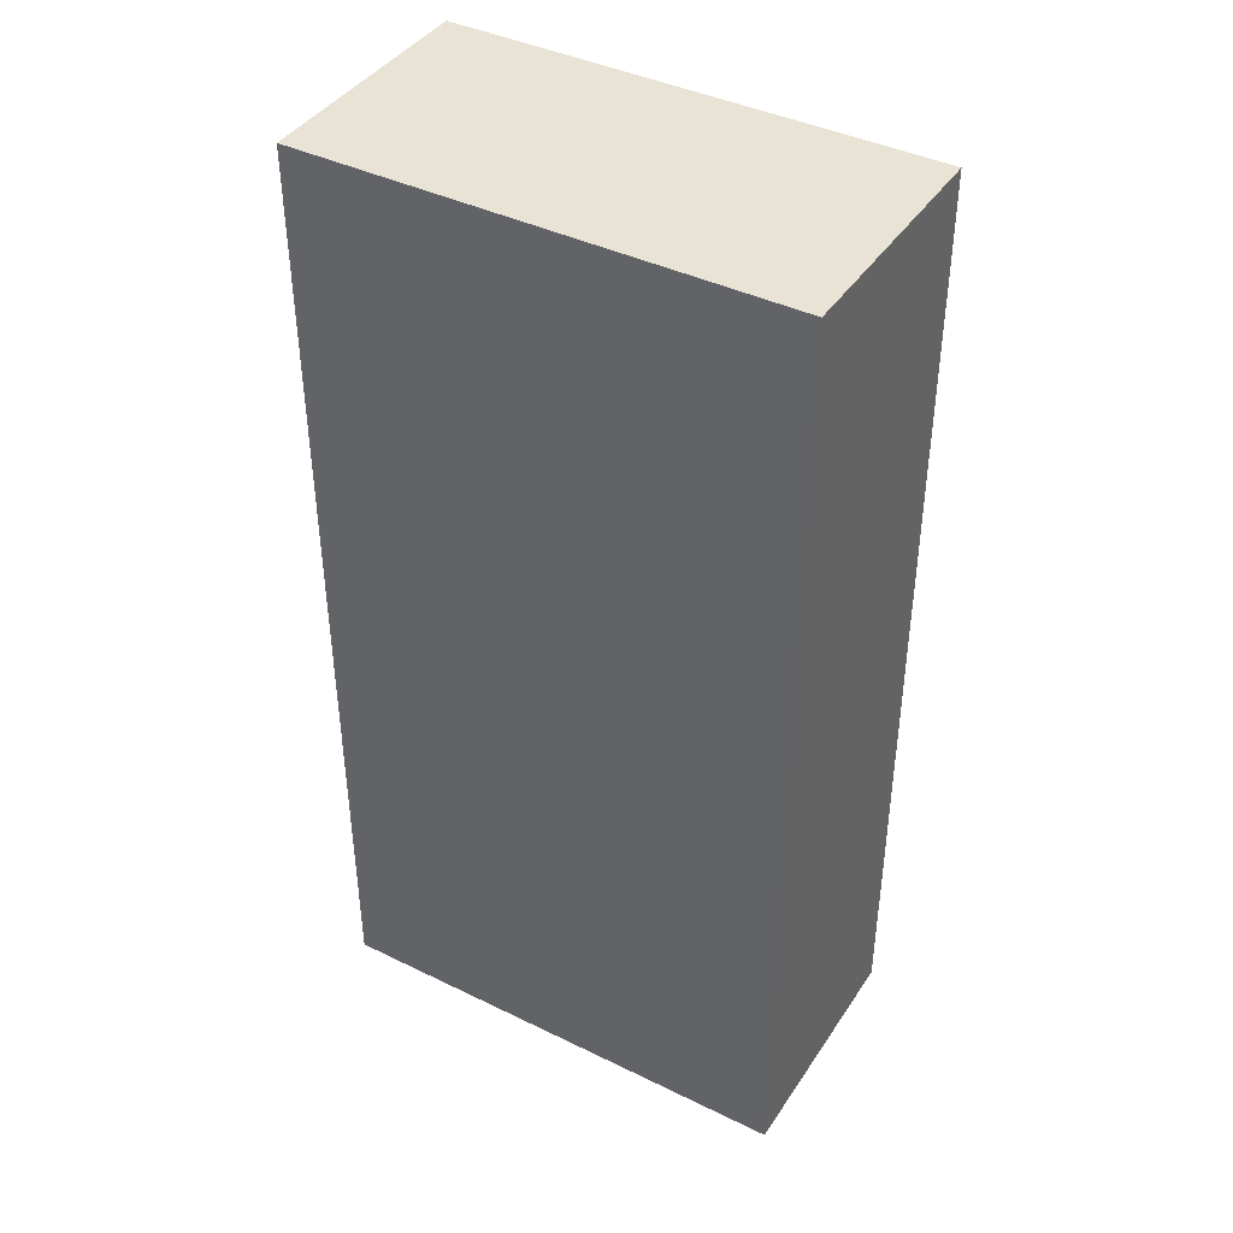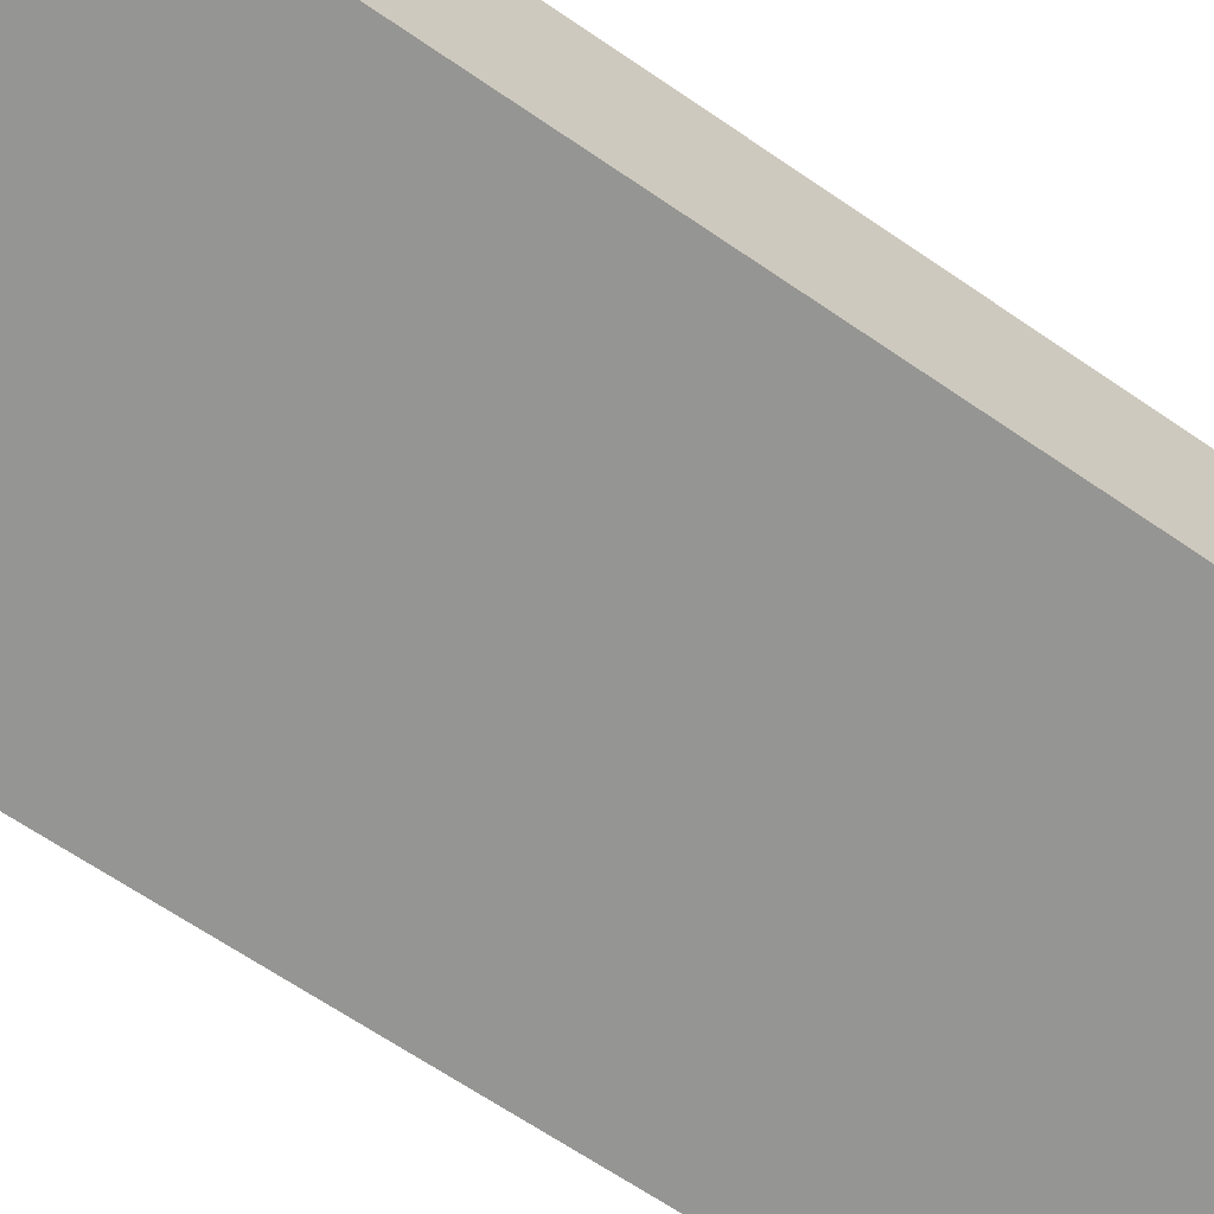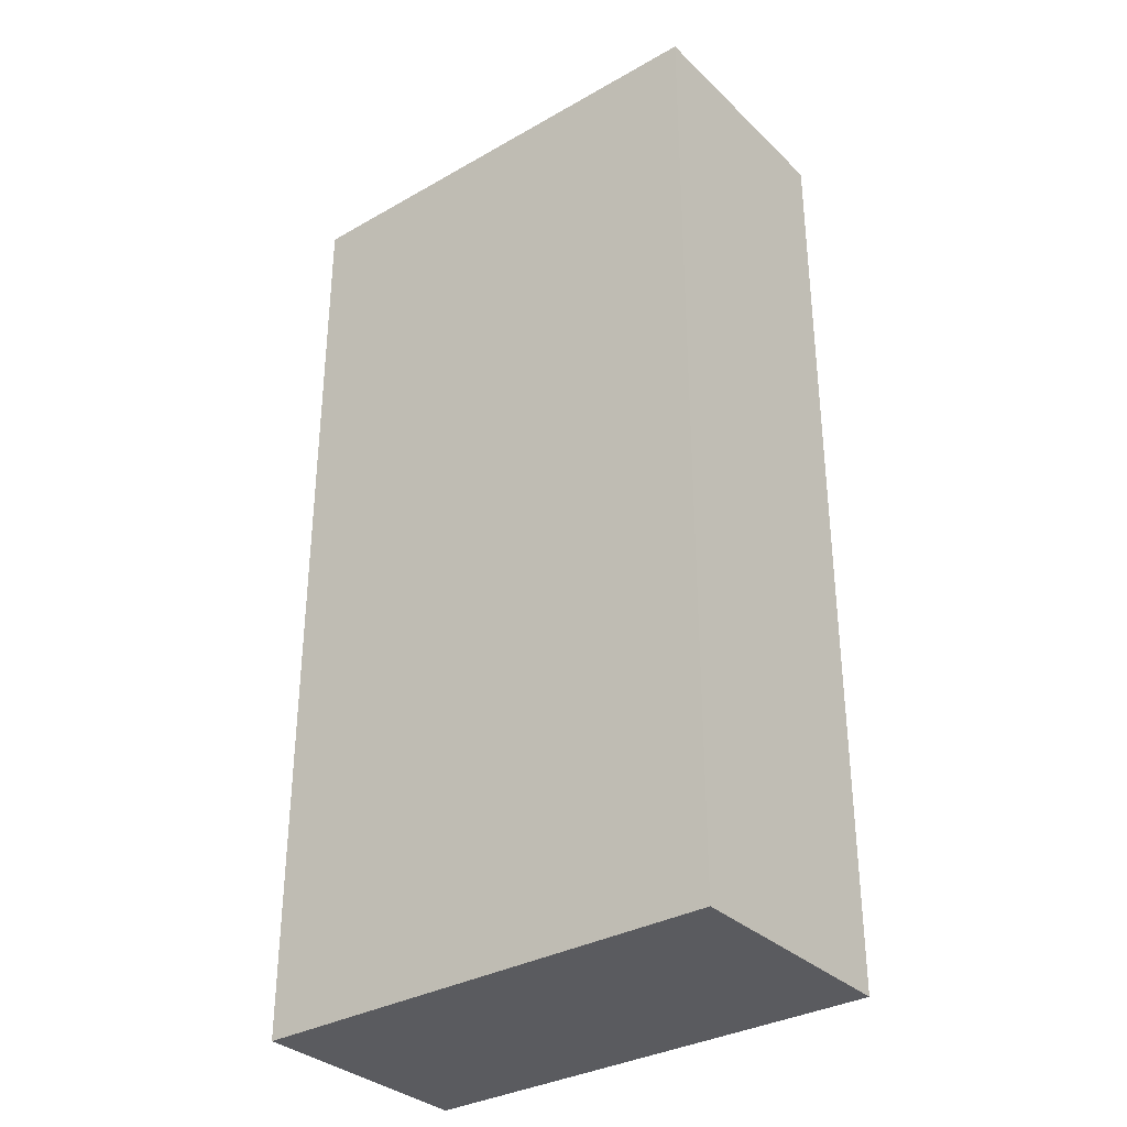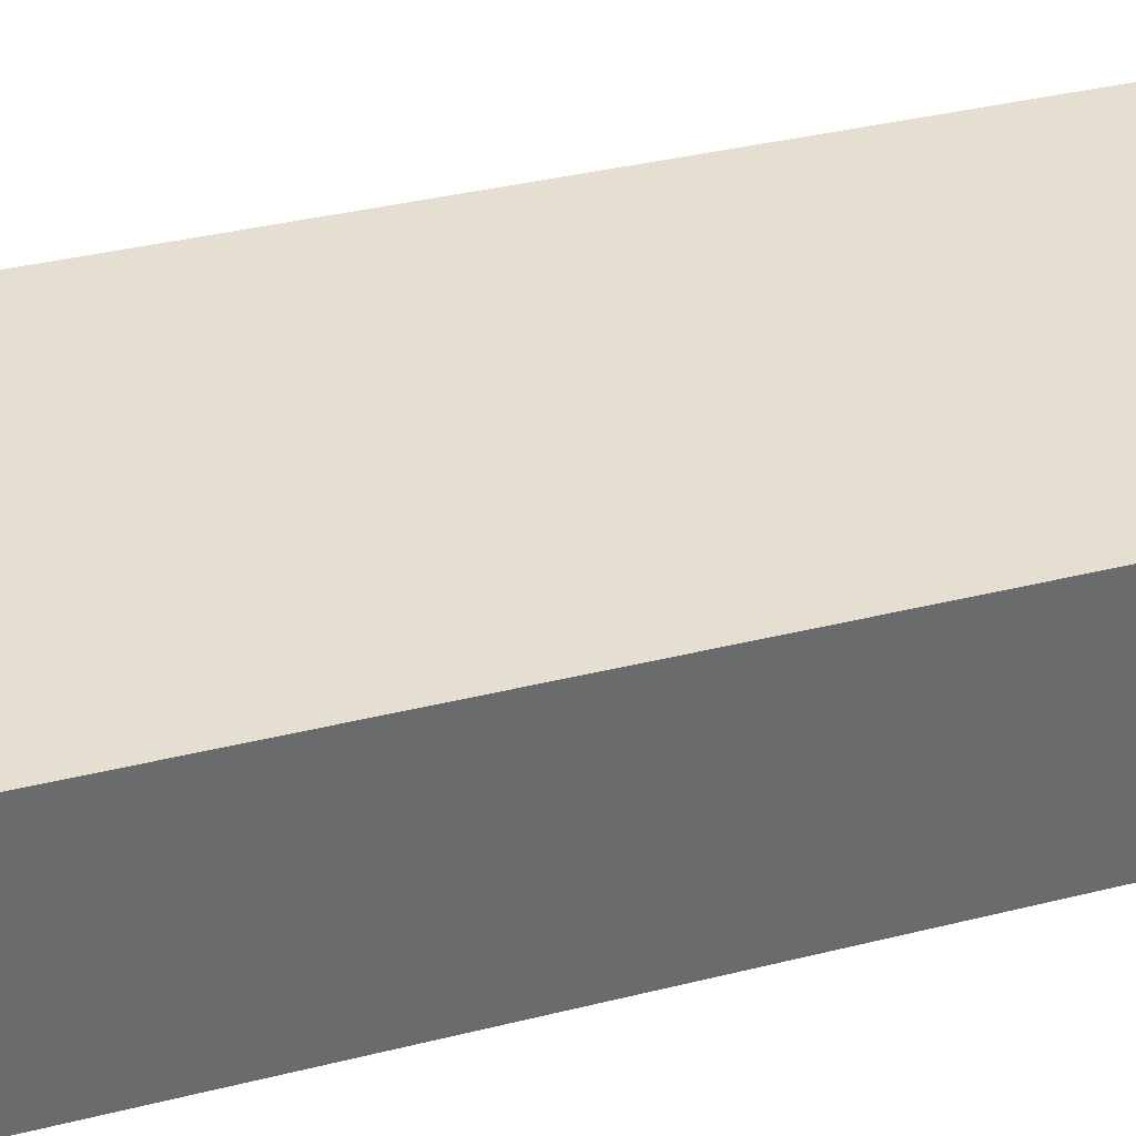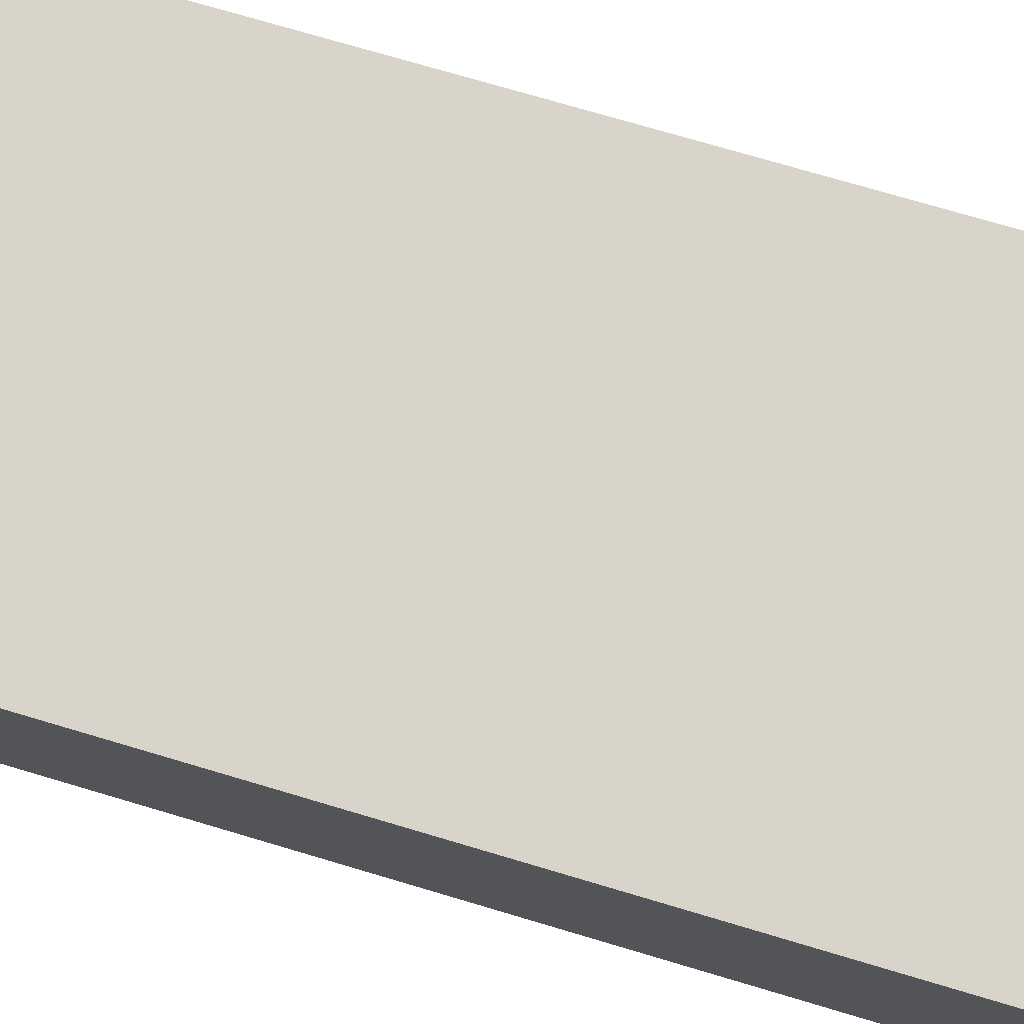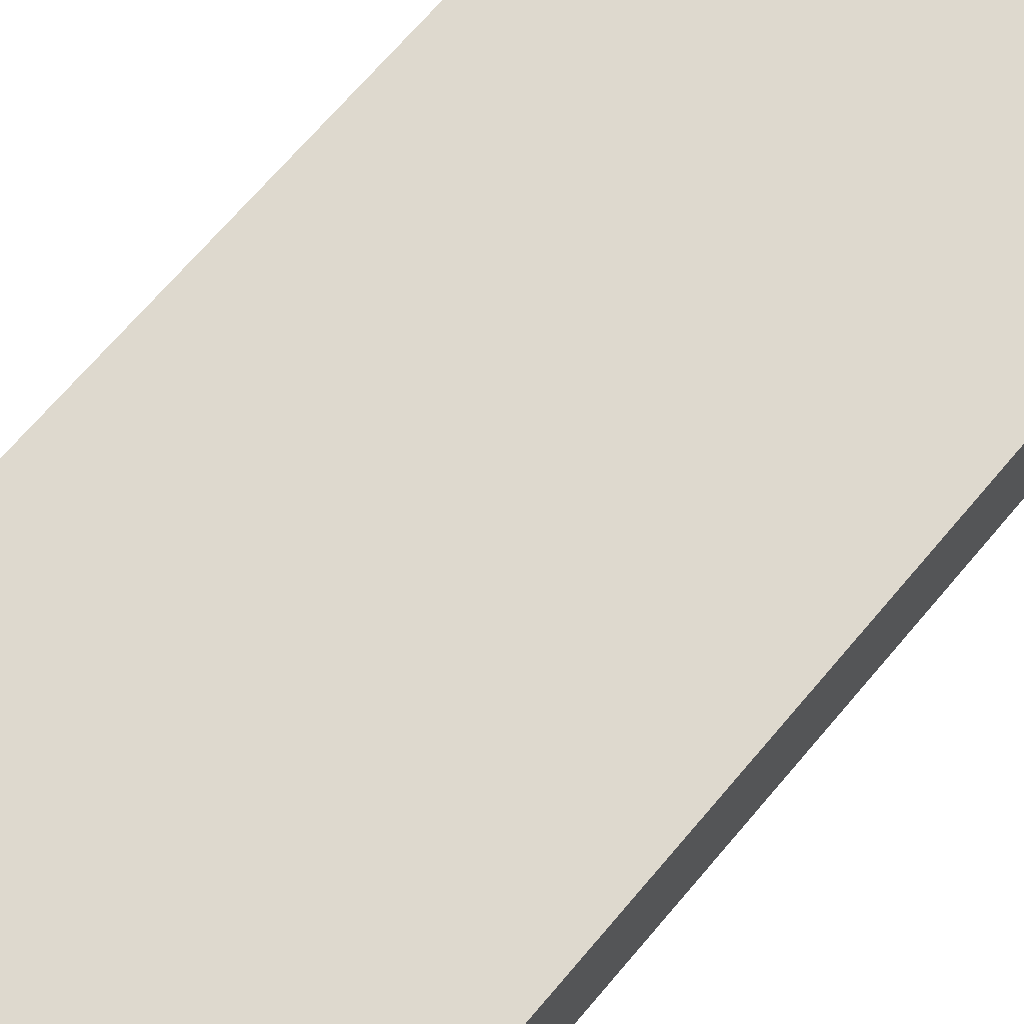
<metadata>
{"format":"obj","ext":"obj","renderer":"f3d","projection":"perspective","resolution":1024,"background":"white","views":[{"elev":41.3,"azim":30.6,"up":"+Y"},{"elev":-67.3,"azim":-124.3,"up":"+Z"},{"elev":-33.2,"azim":-142.0,"up":"+Y"},{"elev":37.3,"azim":-107.7,"up":"+Z"},{"elev":74.8,"azim":106.5,"up":"+Z"},{"elev":71.6,"azim":-139.3,"up":"+Z"}]}
</metadata>
<code>
o Default
v 0 -1.18e-12 -2.22e-16
v 2 -1.18e-12 1
v 0 -1.18e-12 1
v 2 -1.18e-12 -2.22e-16
v 0 -1.18e-12 -2.22e-16
v -1.87e-23 4 1
v -1.87e-23 4 -2.22e-16
v 0 -1.18e-12 1
v -1.87e-23 4 1
v 2 4 -2.22e-16
v -1.87e-23 4 -2.22e-16
v 2 4 1
v 2 -1.18e-12 -2.22e-16
v -1.87e-23 4 -2.22e-16
v 2 4 -2.22e-16
v 0 -1.18e-12 -2.22e-16
v 2 -1.18e-12 1
v 2 4 -2.22e-16
v 2 4 1
v 2 -1.18e-12 -2.22e-16
v 0 -1.18e-12 1
v 2 4 1
v -1.87e-23 4 1
v 2 0 1
g Object 525
f 1 2 3
f 1 4 2
f 5 6 7
f 5 8 6
f 9 10 11
f 9 12 10
f 13 14 15
f 13 16 14
f 17 18 19
f 17 20 18
f 21 22 23
f 21 24 22

</code>
